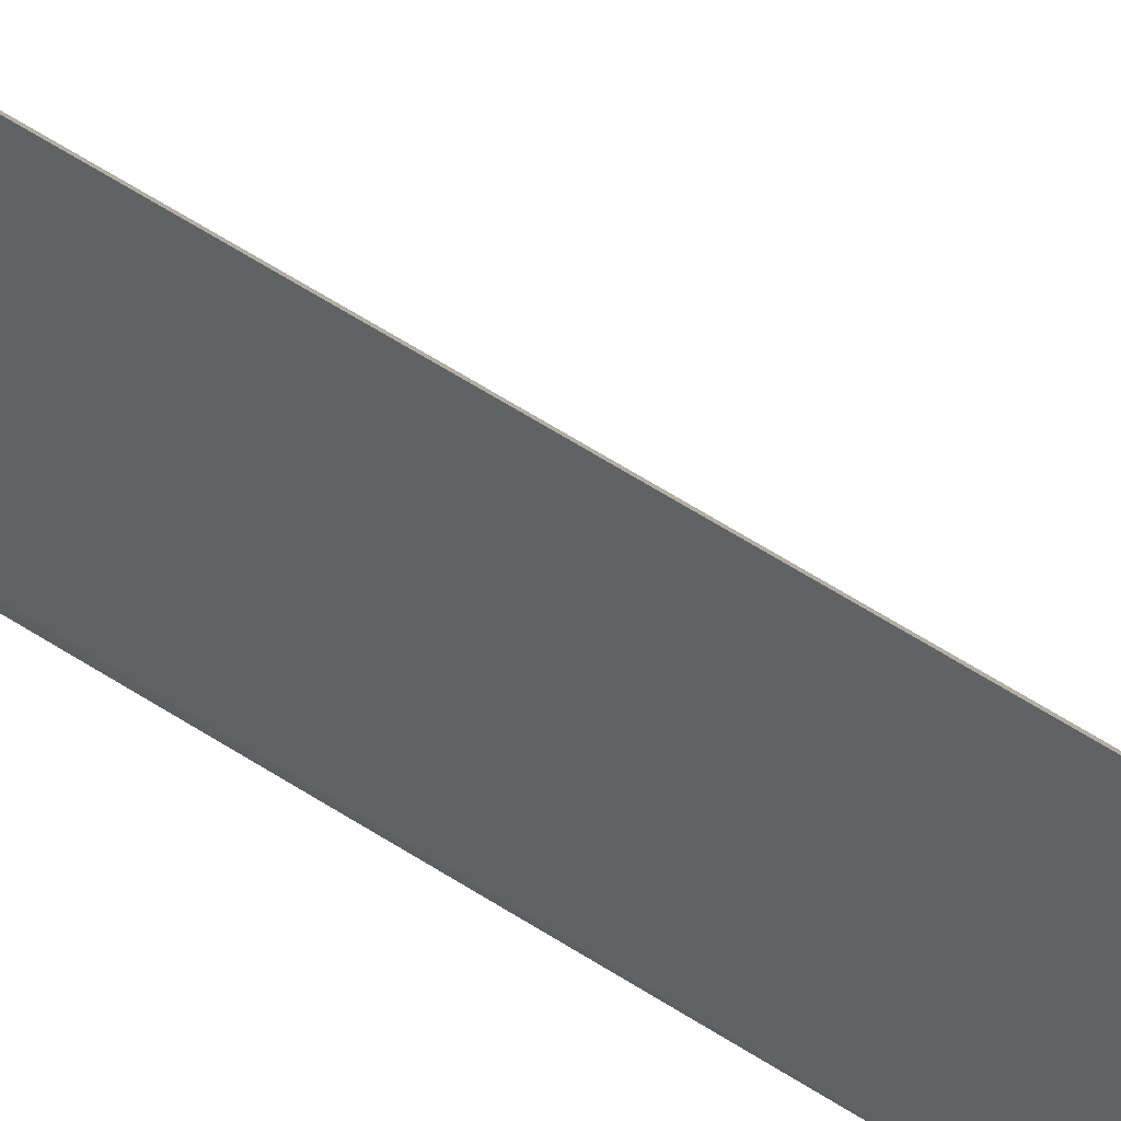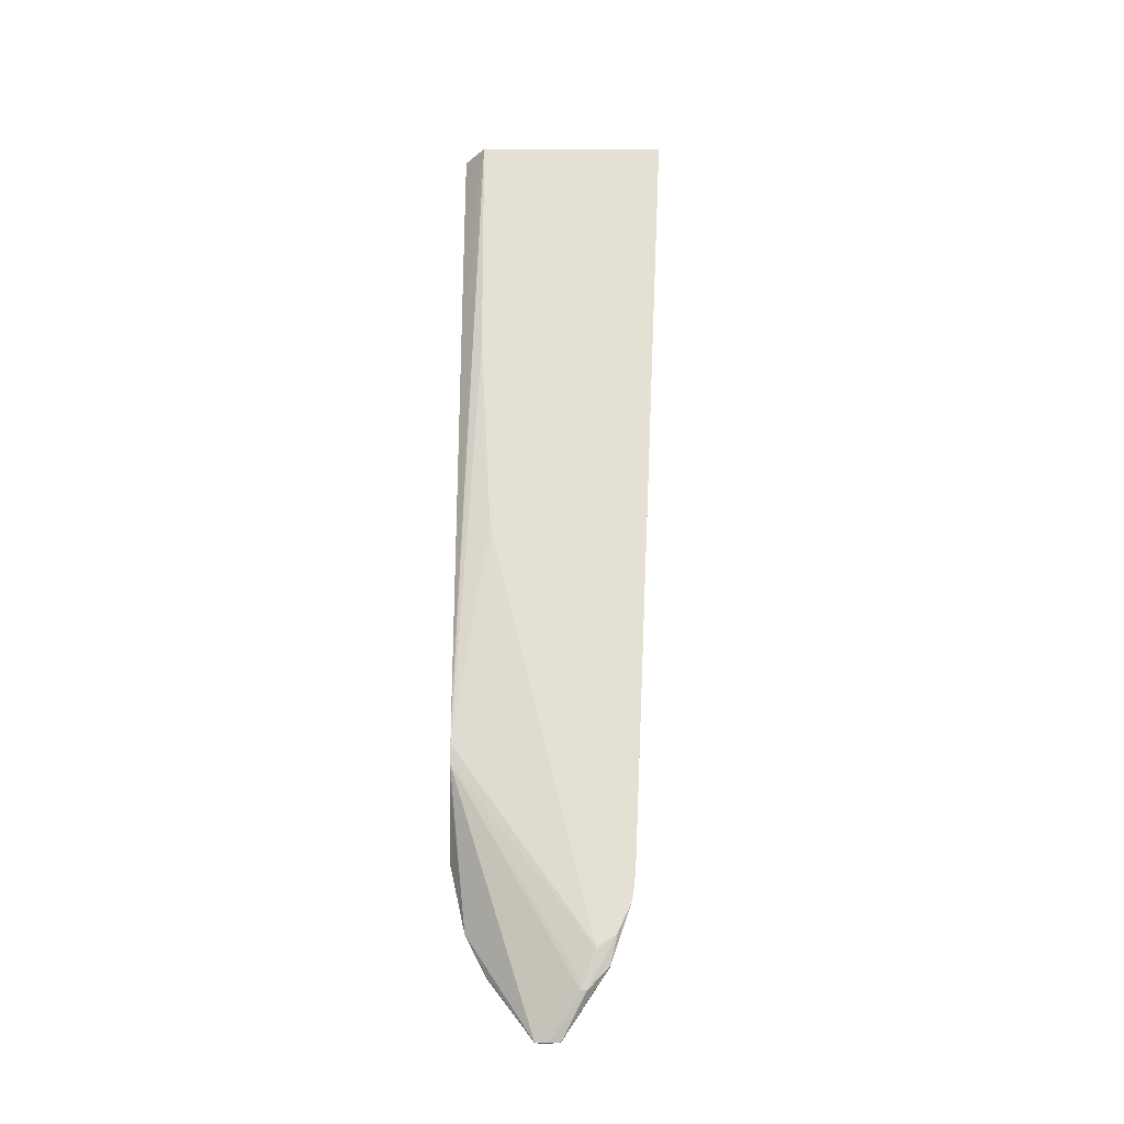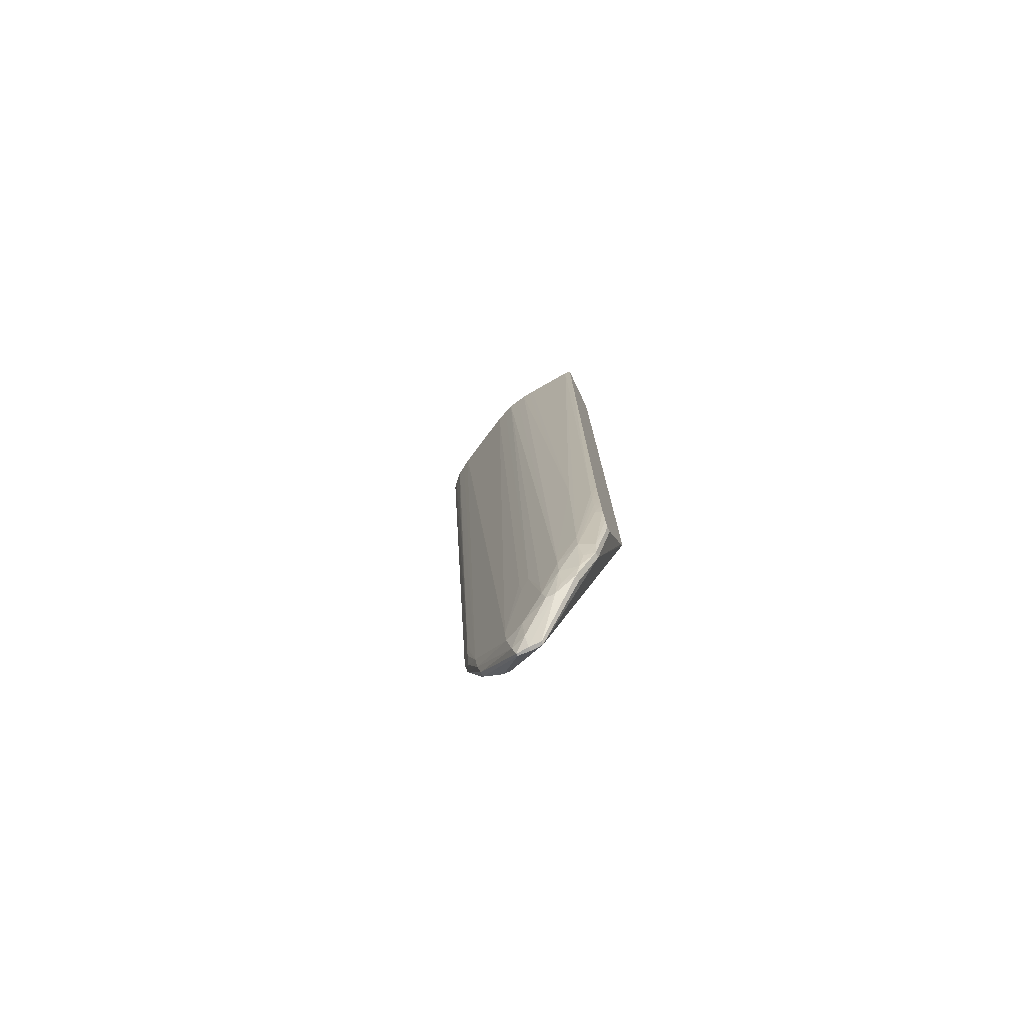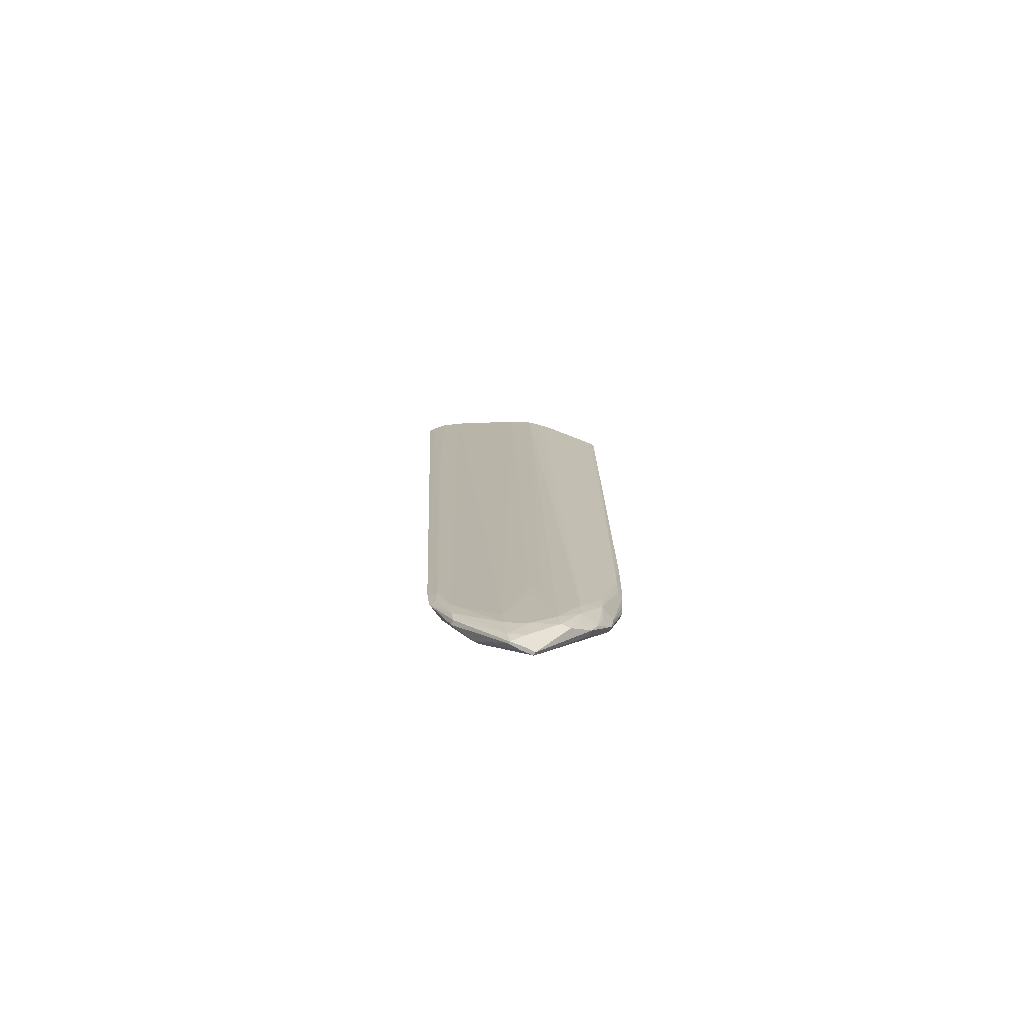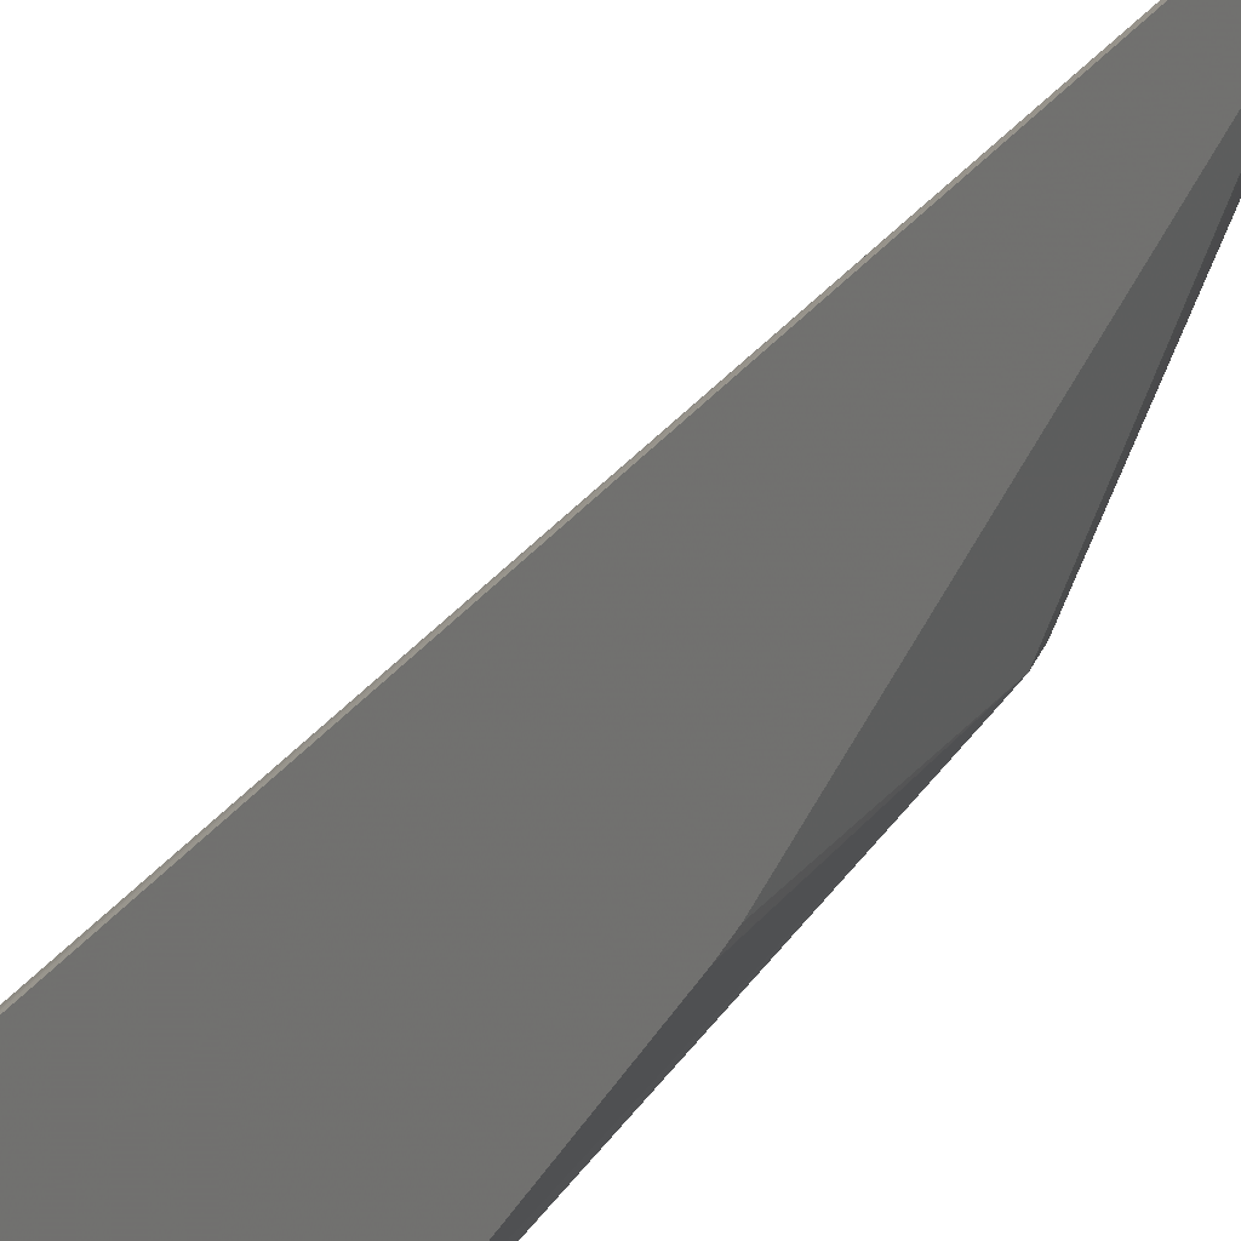
<metadata>
{"format":"obj","ext":"obj","renderer":"f3d","projection":"perspective","resolution":1024,"background":"white","views":[{"elev":37.4,"azim":131.3,"up":"+Y"},{"elev":-24.6,"azim":89.9,"up":"+Z"},{"elev":-76.3,"azim":-64.5,"up":"+Z"},{"elev":-77.7,"azim":-115.6,"up":"+Z"},{"elev":27.6,"azim":24.7,"up":"+Y"}]}
</metadata>
<code>
v -0.01831 -0.004586 -0.0596
v -0.01854 -0.003578 -0.06334
v -0.01835 -0.003424 -0.0647
v -0.01796 -0.004586 -0.0596
v -0.01854 -0.004586 -0.0584
v -0.01904 -0.002466 -0.06334
v -0.01864 -0.002631 -0.06514
v -0.01878 -0.004586 -0.05676
v -0.01796 -0.003424 -0.0647
v -0.0185 -0.002208 -0.06663
v -0.01831 -0.001849 -0.06772
v -0.01525 -0.004586 -0.05386
v -0.01911 -0.002466 -0.06169
v -0.01886 -0.0008219 -0.06499
v -0.01875 -0.0008219 -0.06663
v -0.01899 -0.004113 -0.05676
v -0.0191 -0.004113 -0.05511
v -0.01918 -0.004113 -0.05347
v -0.0189 -0.004586 -0.05511
v -0.01787 -0.001849 -0.06772
v -0.01637 0.001564 -0.07248
v -0.01494 -0.004586 -0.05311
v -0.0184 -0.0008047 -0.06828
v -0.01823 -0.000245 -0.06938
v -0.0166 0.001564 -0.07248
v -0.01888 -0.0008219 -0.06334
v -0.01923 -0.004113 -0.05182
v -0.02002 -0.004113 -5.671e-05
v -0.01931 -0.002466 -0.04853
v -0.01834 0.0007286 -0.06663
v -0.01832 0.0006753 -0.06827
v -0.01962 0.0008226 -5.671e-05
v -0.01947 0.001589 -5.671e-05
v -0.0193 0.002469 -5.671e-05
v -0.01823 0.0004307 -0.06938
v -0.01898 -0.004586 -0.05347
v -0.01905 -0.004586 -0.05186
v -0.01912 -0.004586 -0.05018
v -0.01633 0.002469 -0.07251
v -0.01468 0.004653 -0.0693
v -0.01479 -0.004586 -0.05165
v -0.01458 0.004491 -0.06827
v -0.01407 0.005758 -0.06663
v -0.01713 0.002469 -0.07156
v -0.01663 0.002469 -0.07251
v -0.0199 -0.004586 -0.004851
v -0.01993 -0.004586 -0.003177
v -0.01996 -0.004586 -0.001504
v -0.01998 -0.004586 -5.671e-05
v -0.0199 -0.002466 -5.671e-05
v -0.01972 -0.0002136 -5.671e-05
v -0.01968 0.0002175 -5.671e-05
v -0.0181 0.001661 -0.06281
v -0.01686 0.003913 -0.06991
v -0.01748 0.002469 -0.06991
v -0.0178 0.002314 -0.06335
v -0.01898 0.003234 -5.671e-05
v -0.01638 0.00335 -0.07245
v -0.01468 0.005135 -0.0693
v -0.01479 -0.004586 -0.05018
v -0.01405 0.005758 -0.06643
v -0.01405 -0.001861 -0.03526
v -0.01405 -0.002027 -0.03391
v -0.01405 -0.00288 -0.01892
v -0.01405 -0.003028 -5.671e-05
v -0.01405 0.007217 -0.06555
v -0.01654 0.00335 -0.07245
v -0.01672 0.003597 -0.07156
v -0.01602 -0.004586 -5.671e-05
v -0.01777 0.002513 -0.06169
v -0.01861 0.004112 -5.671e-05
v -0.01688 0.004019 -0.06827
v -0.01513 0.007097 -0.06499
v -0.01507 0.006924 -0.06663
v -0.0146 0.006714 -0.06765
v -0.01481 -0.004586 -0.04904
v -0.01405 0.01143 -5.671e-05
v -0.01599 -0.004586 -0.0003546
v -0.01592 -0.004586 -0.002
v -0.01584 -0.004586 -0.004113
v -0.01579 -0.004586 -0.005759
v -0.01574 -0.004586 -0.007404
v -0.01569 -0.004586 -0.00905
v -0.01565 -0.004586 -0.01069
v -0.0156 -0.004586 -0.01234
v -0.01548 -0.004586 -0.01728
v -0.01544 -0.004586 -0.01892
v -0.01483 -0.004586 -0.04776
v -0.01405 0.008233 -0.06334
v -0.01495 0.006714 -0.06765
v -0.01606 0.008976 -5.671e-05
v -0.01599 0.009048 -0.0008227
v -0.0147 0.008094 -0.0584
v -0.01467 0.008053 -0.06005
v -0.01463 0.008011 -0.06169
v -0.01448 0.00797 -0.06334
v -0.01563 0.009658 -5.671e-05
v -0.0152 0.01034 -5.671e-05
v -0.01405 0.00858 -0.06005
v -0.01438 0.01116 -5.671e-05
v -0.01405 0.008409 -0.06229
v -0.01512 0.01024 -0.004113
v -0.01505 0.01016 -0.007404
v -0.01502 0.01012 -0.00905
v -0.01498 0.01008 -0.01069
v -0.01495 0.01003 -0.01234
v -0.01488 0.009953 -0.01563
v -0.01484 0.009912 -0.01728
v -0.01482 0.009884 -0.01838
v -0.01405 0.008559 -0.06047
v -0.01405 0.008468 -0.06169
f 1 69 49
f 27 38 46
f 27 46 47
f 27 47 48
f 53 71 70
f 27 49 28
f 28 49 69
f 28 69 65
f 54 73 74
f 2 5 8
f 2 8 6
f 3 7 10
f 58 90 75
f 28 91 71
f 28 71 57
f 28 57 34
f 26 29 32
f 28 33 32
f 28 32 52
f 28 52 51
f 1 19 8
f 6 16 17
f 6 17 18
f 6 18 13
f 2 7 3
f 30 53 31
f 30 34 53
f 31 54 55
f 3 10 11
f 31 53 56
f 31 56 54
f 34 57 53
f 28 34 33
f 39 45 67
f 39 67 58
f 39 58 59
f 65 87 88
f 40 59 43
f 40 43 42
f 41 43 61
f 68 74 90
f 14 26 32
f 14 32 33
f 14 33 34
f 72 92 73
f 43 66 61
f 43 59 66
f 44 67 45
f 35 55 44
f 44 68 67
f 53 70 56
f 53 57 71
f 13 27 28
f 18 38 27
f 21 25 45
f 21 45 39
f 14 31 15
f 54 74 68
f 56 70 72
f 58 67 90
f 14 34 30
f 58 75 59
f 59 75 66
f 60 65 76
f 44 55 68
f 61 89 101
f 61 101 111
f 61 111 110
f 94 100 95
f 61 99 77
f 61 77 65
f 61 65 64
f 95 111 96
f 28 77 100
f 28 100 98
f 28 98 97
f 100 105 104
f 65 80 81
f 65 81 82
f 65 82 83
f 61 66 89
f 65 84 85
f 65 85 86
f 65 86 87
f 27 48 49
f 28 50 29
f 29 50 51
f 29 51 52
f 28 65 77
f 70 71 72
f 71 91 72
f 72 91 92
f 28 97 91
f 73 93 94
f 73 94 95
f 73 95 96
f 65 83 84
f 1 3 9
f 1 9 4
f 1 4 12
f 6 8 16
f 8 19 16
f 9 20 21
f 9 21 22
f 9 22 12
f 41 62 63
f 41 63 64
f 41 64 65
f 1 60 76
f 1 84 83
f 1 83 82
f 1 82 81
f 1 2 3
f 94 107 108
f 94 108 109
f 94 109 100
f 39 59 40
f 54 68 55
f 54 56 72
f 54 72 73
f 41 61 62
f 96 111 101
f 98 100 102
f 100 106 105
f 41 65 60
f 100 104 103
f 100 103 102
f 100 109 108
f 94 106 107
f 1 80 79
f 1 79 78
f 1 78 69
f 91 97 92
f 93 98 102
f 93 102 103
f 93 103 104
f 1 49 48
f 61 63 62
f 65 69 78
f 65 78 79
f 1 88 87
f 1 87 86
f 1 86 85
f 1 85 84
f 1 81 80
f 6 14 15
f 6 15 10
f 6 10 7
f 61 110 99
f 65 88 76
f 66 75 89
f 67 68 90
f 61 64 63
f 10 15 23
f 1 22 41
f 1 41 60
f 65 79 80
f 10 23 11
f 11 23 24
f 11 24 25
f 6 13 14
f 11 21 20
f 13 26 14
f 13 18 27
f 28 51 50
f 13 28 29
f 13 29 26
f 14 30 31
f 29 52 32
f 31 55 35
f 15 31 35
f 15 35 24
f 15 24 23
f 11 25 21
f 17 19 36
f 17 36 18
f 18 36 37
f 21 40 22
f 22 40 42
f 22 42 43
f 100 108 107
f 24 44 45
f 24 45 25
f 24 35 44
f 16 19 17
f 94 104 105
f 94 105 106
f 73 96 74
f 95 99 110
f 95 110 111
f 89 96 101
f 1 12 22
f 74 89 90
f 75 90 89
f 77 99 100
f 93 104 94
f 1 48 47
f 1 47 46
f 1 76 88
f 73 92 97
f 73 97 98
f 73 98 93
f 74 96 89
f 95 100 99
f 1 38 37
f 1 37 36
f 1 36 19
f 18 37 38
f 1 8 5
f 1 5 2
f 2 6 7
f 21 39 40
f 22 43 41
f 3 11 20
f 3 20 9
f 4 9 12
f 1 46 38
f 100 107 106

</code>
